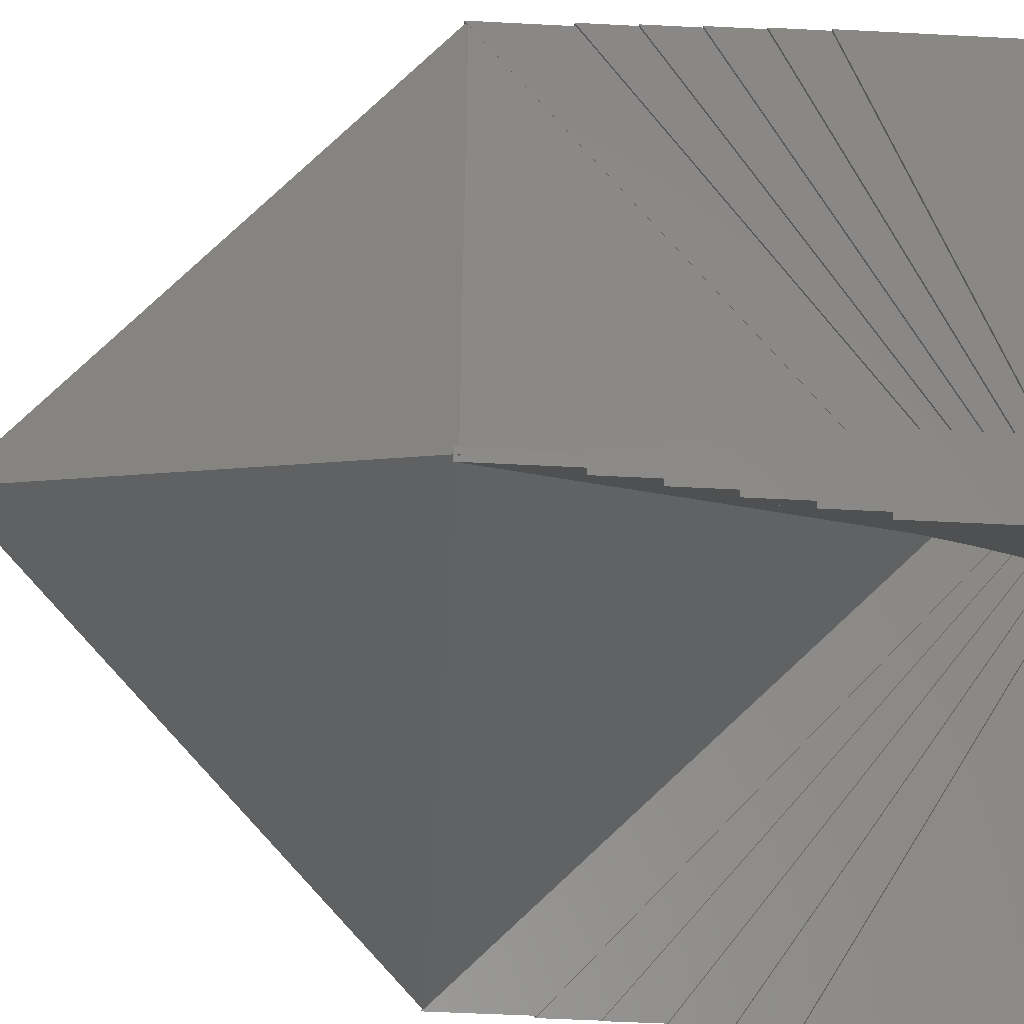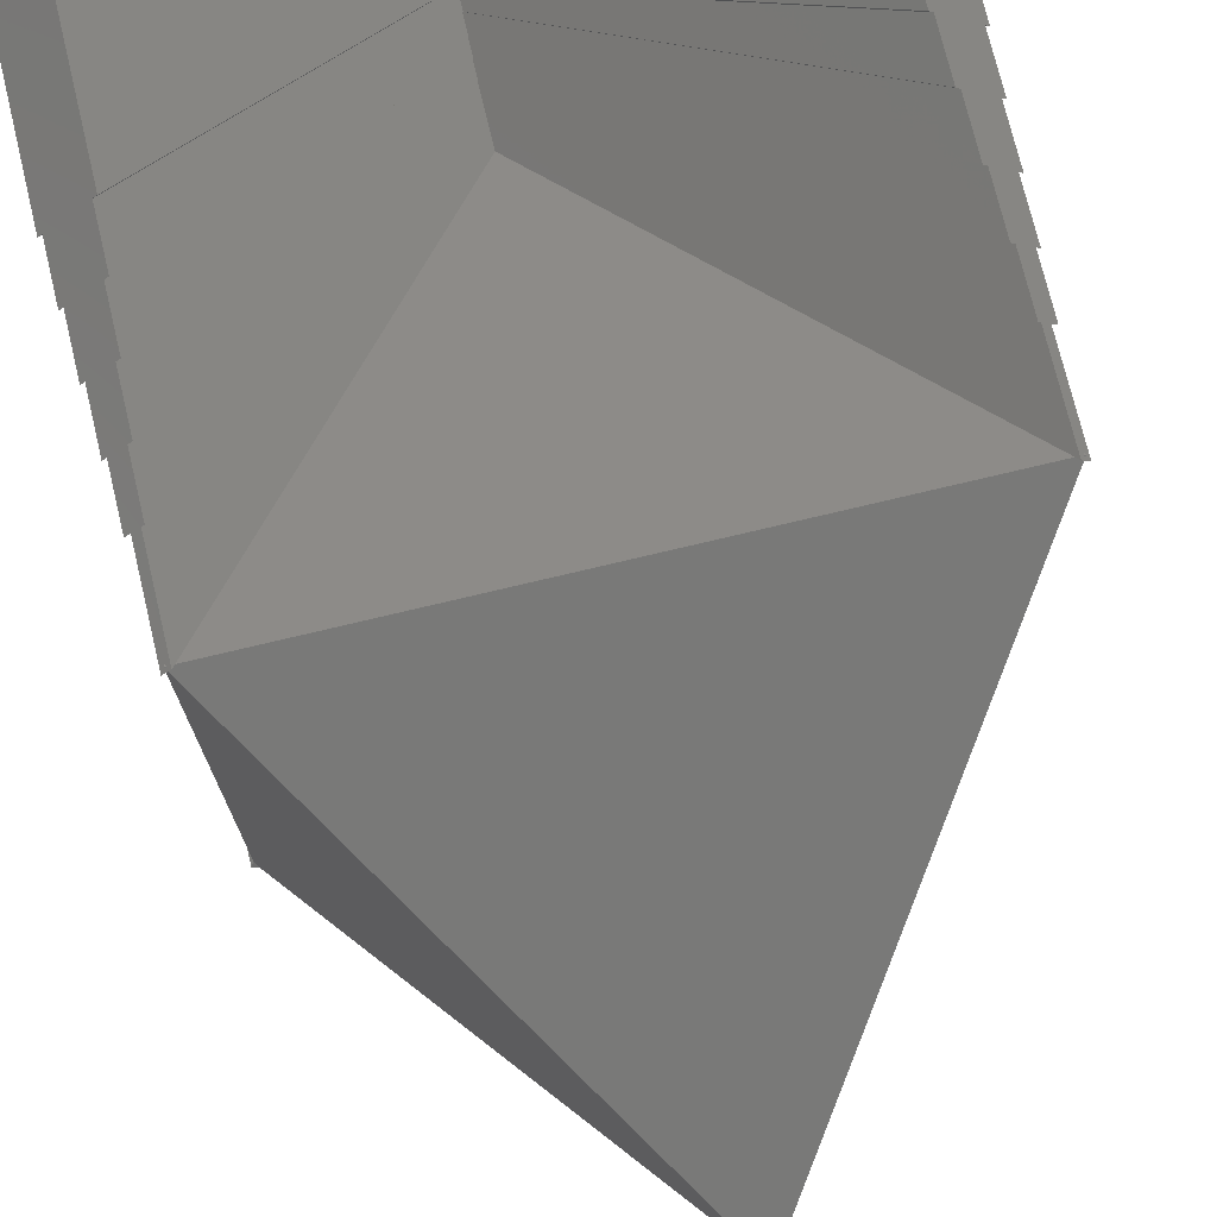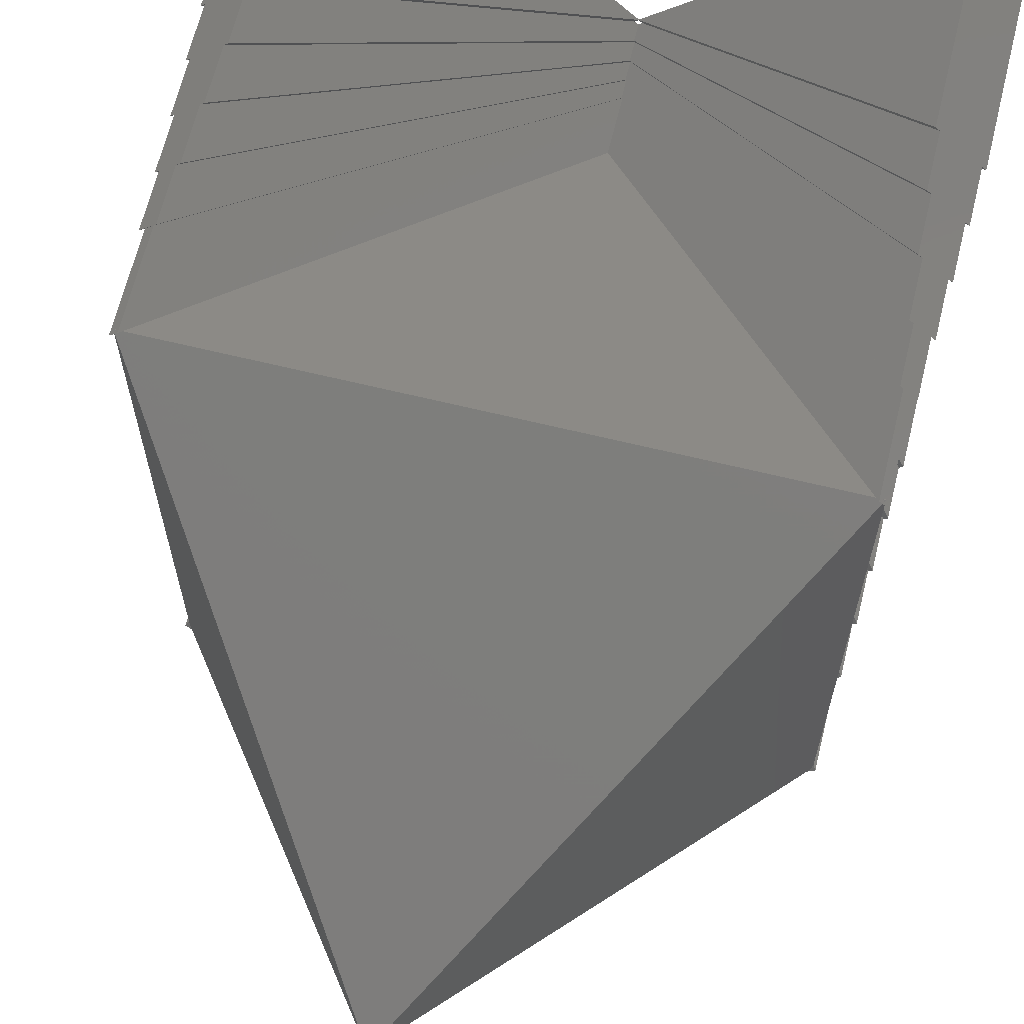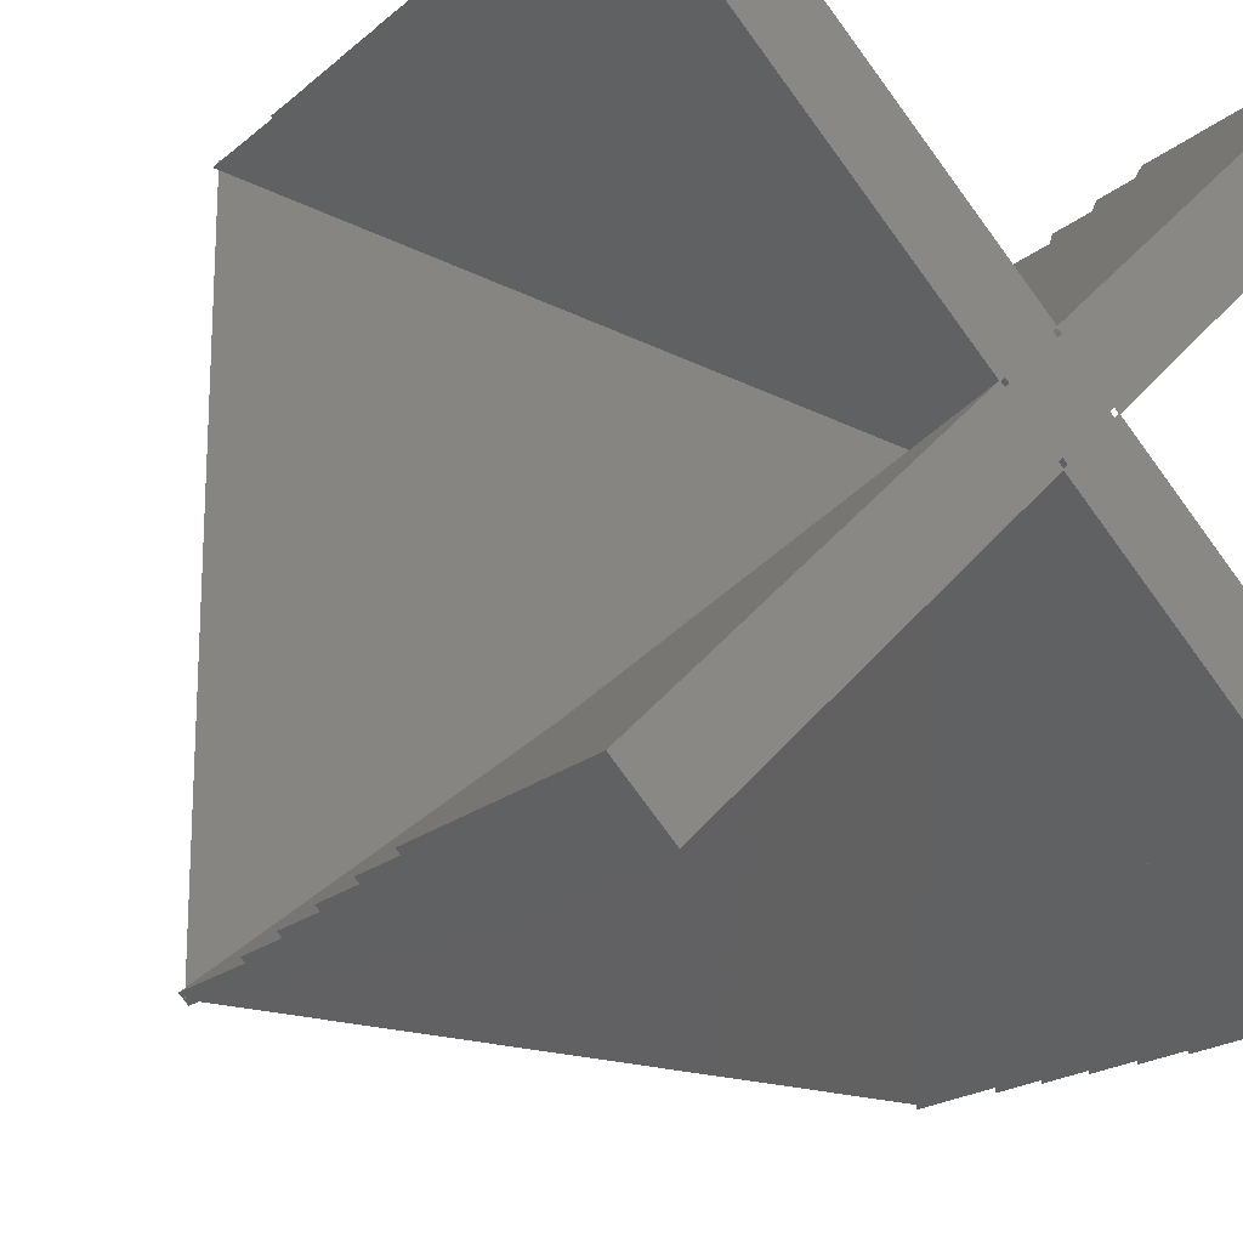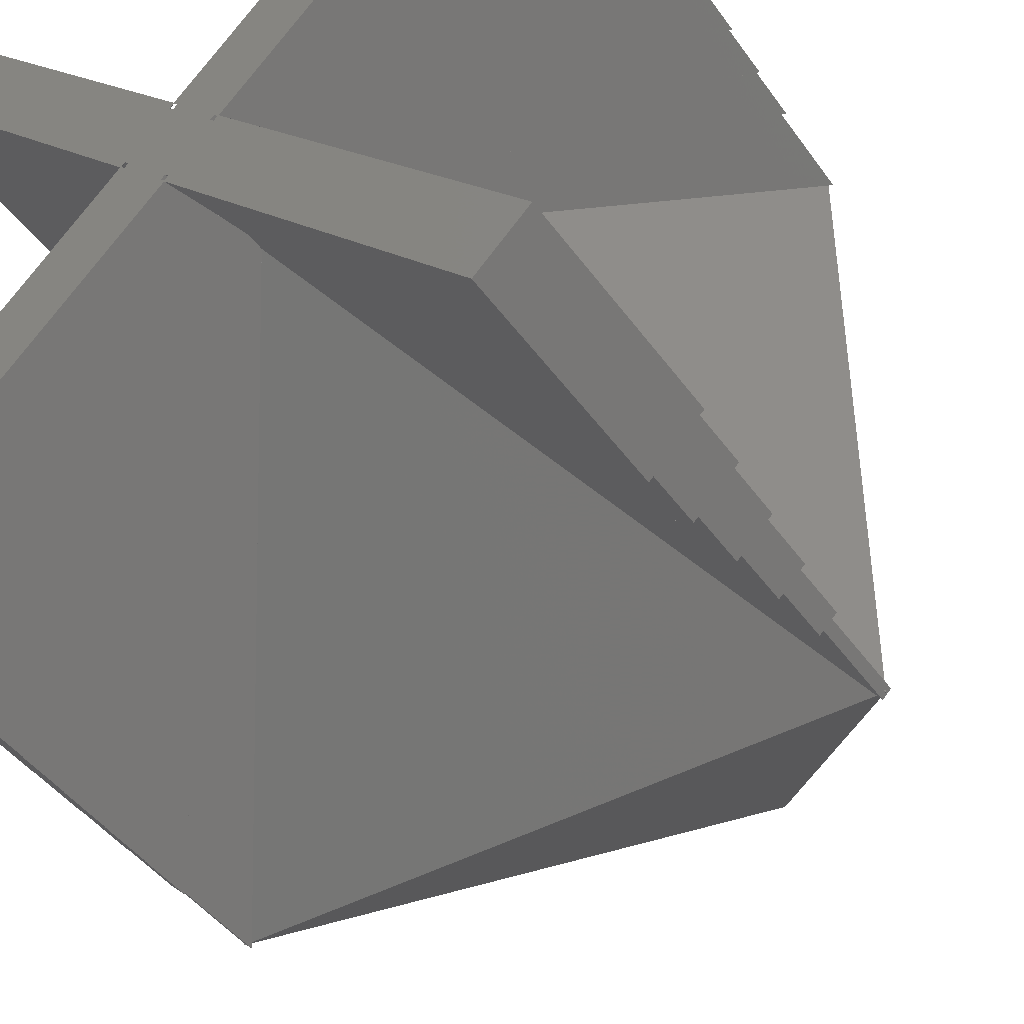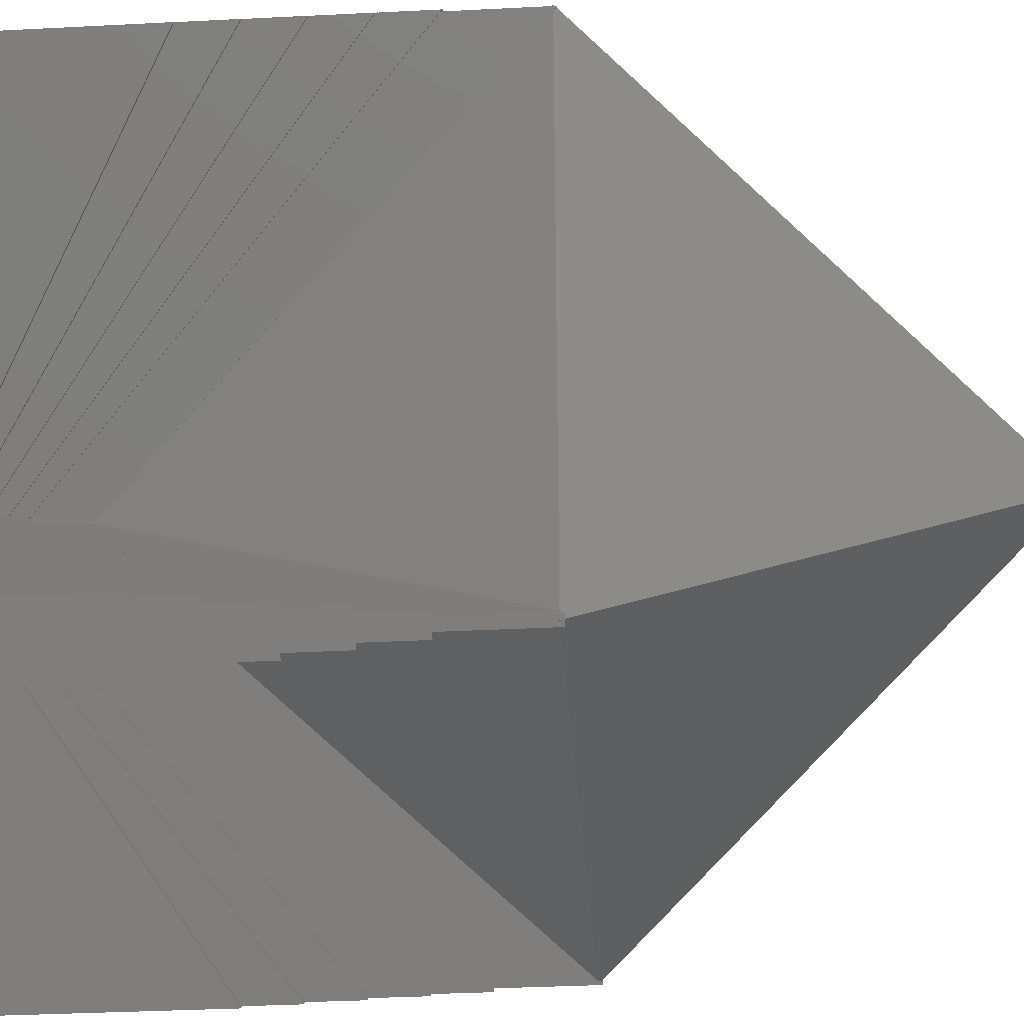
<metadata>
{"format":"stl","ext":"stl","renderer":"f3d","projection":"perspective","resolution":1024,"background":"white","views":[{"elev":-50.3,"azim":86.7,"up":"+Y"},{"elev":74.1,"azim":-13.5,"up":"+Y"},{"elev":65.8,"azim":13.8,"up":"+Y"},{"elev":-19.5,"azim":146.8,"up":"+Y"},{"elev":-43.9,"azim":-147.3,"up":"+Y"},{"elev":-34.3,"azim":-86.0,"up":"+Y"}]}
</metadata>
<code>
# stl→obj: 202 verts, 416 faces
v -8.155 8.155 14.53
v -8.184 8.184 14.57
v -8.127 8.184 14.57
v 8.155 8.155 14.53
v 8.127 8.184 14.57
v 8.184 8.184 14.57
v 0 0.1426 3.202
v -7.978 8.184 14.57
v 7.978 8.184 14.57
v -8.155 -8.155 14.61
v -8.184 -8.184 14.57
v -8.127 -8.184 14.57
v 8.155 -8.155 14.61
v 8.127 -8.184 14.57
v 8.184 -8.184 14.57
v -7.978 -8.184 14.57
v -8.345e-07 -2.24e-05 26.15
v -8.132 -8.132 14.65
v 8.345e-07 -2.24e-05 26.15
v 7.978 -8.184 14.57
v 8.132 -8.132 14.65
v -8.184 -7.978 14.57
v -1.729 1.729 23.7
v -8.184 -1.266 14.57
v -8.184 -8.127 14.57
v -8.184 7.978 14.57
v -8.132 8.132 14.65
v -8.184 1.266 14.57
v -8.184 8.127 14.57
v -8.155 8.155 14.61
v 8.184 -1.266 14.57
v 1.836 -1.68 5.597
v 8.184 1.266 14.57
v 8.184 -7.978 14.57
v 8.155 -8.155 14.53
v 8.184 -8.127 14.57
v 8.184 7.978 14.57
v 0.1426 0 3.202
v 8.184 8.127 14.57
v 1.729 1.729 23.7
v 8.132 8.132 14.65
v 8.155 8.155 14.61
v -1.836 -1.68 5.597
v -0.1426 0 3.202
v -8.155 -8.155 14.53
v 0 -0.1426 3.202
v 0 0.2121 3.251
v 8.049 8.261 12.04
v 0 0.2121 1.637
v 8.049 8.261 14.68
v 8.261 8.049 14.68
v 8.261 8.049 12.04
v 0.2121 0 3.251
v 0.2121 0 1.637
v -8.049 -8.261 12.04
v 0 -0.2121 3.251
v -8.049 -8.261 14.68
v 0 -0.2121 1.637
v -0.2121 0 3.251
v -8.261 8.049 12.04
v -0.2121 0 1.637
v -8.261 8.049 14.68
v -8.049 8.261 12.04
v -8.049 8.261 14.68
v -8.261 -8.049 12.04
v -8.261 -8.049 14.68
v 8.261 -8.049 12.04
v 8.261 -8.049 14.68
v 8.049 -8.261 12.04
v 8.049 -8.261 14.68
v 0 0.4243 1.774
v 7.973 8.397 10.58
v 0 0.4243 1.248
v 7.973 8.397 12.08
v 0.4243 0 1.774
v 8.397 7.973 10.58
v 8.397 7.973 12.08
v 0.4243 0 1.248
v -7.973 -8.397 10.58
v 0 -0.4243 1.774
v -7.973 -8.397 12.08
v 0 -0.4243 1.248
v 7.867 8.503 10.58
v 7.867 8.503 9.08
v 7.761 8.609 9.08
v 7.761 8.609 7.58
v 7.655 8.716 7.58
v 7.655 8.716 6.08
v 7.549 8.822 0
v 7.549 8.822 6.08
v 8.716 7.655 6.08
v 8.609 7.761 7.58
v 8.503 7.867 9.08
v 8.503 7.867 10.58
v 8.609 7.761 9.08
v 8.716 7.655 7.58
v 8.822 7.549 0
v 8.822 7.549 6.08
v 0 0.6364 1.372
v 0 0.6364 0.8335
v 0.6364 0 1.372
v 0.6364 0 0.8335
v -7.867 -8.503 9.08
v 0 -0.6364 1.372
v -7.867 -8.503 10.58
v 0 -0.6364 0.8335
v 0 0.8485 0.9447
v 0 0.8485 0.3929
v 0.8485 0 0.9447
v 0.8485 0 0.3929
v -7.761 -8.609 7.58
v 0 -0.8485 0.9447
v -7.761 -8.609 9.08
v 0 -0.8485 0.3929
v 0 1.061 0.4911
v 0.09168 1.152 0
v 0 1.061 0
v 1.061 0 0.4911
v 1.152 0.09168 0
v 1.061 0 0
v 0 -1.061 0.4911
v -0.09168 -1.152 0
v 0 -1.061 0
v -7.655 -8.716 6.08
v -7.655 -8.716 7.58
v 0 1.273 0.01157
v 0 1.273 0
v 0 1.244 0
v 1.273 0 0.01157
v 1.244 0 0
v 1.273 0 0
v -7.549 -8.822 0
v 0 -1.273 0.01157
v -7.549 -8.822 6.08
v 0 -1.273 0
v -0.4243 0 1.774
v -8.397 7.973 10.58
v -0.4243 0 1.248
v -8.397 7.973 12.08
v -7.973 8.397 10.58
v -7.973 8.397 12.08
v -7.549 8.822 0
v -7.655 8.716 6.08
v -7.549 8.822 6.08
v -7.761 8.609 7.58
v -7.655 8.716 7.58
v -8.716 7.655 6.08
v -7.867 8.503 9.08
v -7.761 8.609 9.08
v -7.867 8.503 10.58
v -8.609 7.761 7.58
v -8.503 7.867 9.08
v -8.822 7.549 0
v -8.822 7.549 6.08
v -8.503 7.867 10.58
v -8.609 7.761 9.08
v -8.716 7.655 7.58
v -0.6364 0 1.372
v -0.6364 0 0.8335
v -0.8485 0 0.9447
v -0.8485 0 0.3929
v -1.061 0 0.4911
v -1.152 0.09168 0
v -1.061 0 0
v -0.09168 1.152 0
v -1.273 0 0.01157
v -1.273 0 0
v -1.244 0 0
v -8.397 -7.973 10.58
v -8.397 -7.973 12.08
v -8.822 -7.549 0
v -8.716 -7.655 6.08
v -8.822 -7.549 6.08
v -8.609 -7.761 7.58
v -8.716 -7.655 7.58
v -8.503 -7.867 9.08
v -8.609 -7.761 9.08
v -8.503 -7.867 10.58
v -1.152 -0.09168 0
v 0 -1.244 0
v 8.397 -7.973 10.58
v 8.397 -7.973 12.08
v 7.973 -8.397 10.58
v 7.973 -8.397 12.08
v 8.503 -7.867 10.58
v 8.503 -7.867 9.08
v 8.609 -7.761 9.08
v 8.609 -7.761 7.58
v 8.716 -7.655 7.58
v 8.716 -7.655 6.08
v 8.822 -7.549 0
v 8.822 -7.549 6.08
v 7.655 -8.716 6.08
v 7.761 -8.609 7.58
v 7.867 -8.503 9.08
v 7.867 -8.503 10.58
v 7.761 -8.609 9.08
v 7.655 -8.716 7.58
v 7.549 -8.822 0
v 7.549 -8.822 6.08
v 1.152 -0.09168 0
v 0.09168 -1.152 0
f 1 2 3
f 4 5 6
f 7 8 9
f 10 11 12
f 13 14 15
f 16 17 18
f 17 16 19
f 20 19 16
f 19 20 21
f 22 23 24
f 23 22 17
f 17 22 18
f 10 25 11
f 26 23 27
f 28 23 26
f 23 28 24
f 2 29 30
f 31 32 33
f 32 31 34
f 15 35 36
f 32 37 33
f 37 32 38
f 39 4 6
f 34 40 19
f 40 34 31
f 34 19 21
f 36 13 15
f 40 37 41
f 40 33 37
f 33 40 31
f 6 42 39
f 43 26 44
f 26 43 28
f 1 29 2
f 43 24 28
f 24 43 22
f 11 25 45
f 11 45 12
f 15 14 35
f 20 16 46
f 40 17 19
f 40 23 17
f 9 40 41
f 40 9 23
f 8 23 9
f 23 8 27
f 2 30 3
f 6 5 42
f 47 48 49
f 48 47 50
f 50 5 48
f 50 42 5
f 42 51 39
f 51 42 50
f 4 48 5
f 52 4 39
f 52 39 51
f 4 52 48
f 51 41 37
f 50 41 51
f 50 9 41
f 47 9 50
f 9 47 7
f 37 53 51
f 53 37 38
f 53 52 51
f 52 53 54
f 55 56 57
f 56 55 58
f 59 60 61
f 60 59 62
f 63 3 64
f 63 1 3
f 60 1 63
f 1 60 29
f 30 64 3
f 30 62 64
f 29 62 30
f 62 29 60
f 47 8 7
f 64 8 47
f 64 27 8
f 27 62 26
f 62 27 64
f 26 59 44
f 59 26 62
f 47 63 64
f 63 47 49
f 65 59 61
f 59 65 66
f 65 25 66
f 65 45 25
f 55 45 65
f 45 55 12
f 10 66 25
f 10 57 66
f 12 57 10
f 57 12 55
f 59 43 44
f 66 43 59
f 43 66 22
f 16 56 46
f 16 57 56
f 18 57 16
f 18 66 57
f 66 18 22
f 67 53 68
f 53 67 54
f 69 56 58
f 56 69 70
f 68 36 67
f 68 13 36
f 13 70 14
f 70 13 68
f 35 67 36
f 69 35 14
f 69 14 70
f 35 69 67
f 68 32 34
f 53 32 68
f 32 53 38
f 21 68 34
f 21 70 68
f 20 70 21
f 56 20 46
f 20 56 70
f 71 72 73
f 72 71 74
f 75 76 77
f 76 75 78
f 79 80 81
f 80 79 82
f 74 77 72
f 83 72 84
f 85 84 86
f 87 86 88
f 88 89 90
f 91 88 86
f 92 86 84
f 93 84 72
f 76 72 77
f 93 72 76
f 93 76 94
f 84 93 92
f 92 93 95
f 86 92 91
f 91 92 96
f 88 91 89
f 97 91 98
f 91 97 89
f 77 48 52
f 74 48 77
f 71 48 74
f 48 71 49
f 52 75 77
f 75 52 54
f 99 84 100
f 84 99 83
f 99 72 83
f 72 99 73
f 76 101 94
f 101 76 78
f 101 93 94
f 93 101 102
f 103 104 105
f 104 103 106
f 107 86 108
f 86 107 85
f 107 84 85
f 84 107 100
f 93 109 95
f 109 93 102
f 109 92 95
f 92 109 110
f 111 112 113
f 112 111 114
f 115 88 116
f 115 116 117
f 88 115 87
f 115 86 87
f 86 115 108
f 92 118 96
f 118 92 110
f 118 91 96
f 91 118 119
f 119 118 120
f 121 122 123
f 124 121 125
f 121 124 122
f 126 89 127
f 89 126 90
f 126 88 90
f 88 126 116
f 116 126 128
f 91 129 98
f 119 129 91
f 129 119 130
f 129 97 98
f 97 129 131
f 132 133 134
f 133 132 135
f 136 137 138
f 137 136 139
f 71 140 141
f 140 71 73
f 142 143 144
f 143 145 146
f 147 143 142
f 145 148 149
f 143 147 145
f 148 140 150
f 151 145 147
f 140 137 141
f 152 148 151
f 140 152 137
f 148 152 140
f 145 151 148
f 153 147 142
f 147 153 154
f 141 137 139
f 137 152 155
f 152 151 156
f 151 147 157
f 63 71 141
f 71 63 49
f 141 60 63
f 60 141 139
f 60 136 61
f 136 60 139
f 158 152 159
f 152 158 155
f 137 158 138
f 158 137 155
f 140 99 150
f 99 140 73
f 99 148 150
f 148 99 100
f 160 151 161
f 151 160 156
f 152 160 159
f 160 152 156
f 148 107 149
f 107 148 100
f 107 145 149
f 145 107 108
f 162 147 163
f 162 163 164
f 147 162 157
f 151 162 161
f 162 151 157
f 145 115 146
f 115 145 108
f 115 143 146
f 143 115 165
f 165 115 117
f 166 153 167
f 153 166 154
f 163 166 168
f 147 166 163
f 166 147 154
f 126 165 128
f 143 126 144
f 126 143 165
f 126 142 144
f 142 126 127
f 169 136 138
f 136 169 170
f 171 172 173
f 172 174 175
f 124 172 171
f 174 176 177
f 172 124 174
f 176 169 178
f 111 174 124
f 169 79 170
f 103 176 111
f 169 103 79
f 176 103 169
f 174 111 176
f 132 124 171
f 124 132 134
f 170 79 81
f 79 103 105
f 103 111 113
f 111 124 125
f 136 65 61
f 65 136 170
f 55 80 58
f 80 55 81
f 65 81 55
f 81 65 170
f 79 104 82
f 104 79 105
f 158 169 138
f 169 158 178
f 176 158 159
f 158 176 178
f 103 112 106
f 112 103 113
f 160 176 159
f 176 160 177
f 174 160 161
f 160 174 177
f 111 121 114
f 121 111 125
f 162 174 161
f 174 162 175
f 179 162 164
f 172 162 179
f 162 172 175
f 122 133 180
f 124 133 122
f 133 124 134
f 166 179 168
f 166 172 179
f 172 166 173
f 171 166 167
f 166 171 173
f 181 75 182
f 75 181 78
f 183 80 82
f 80 183 184
f 182 184 181
f 185 181 186
f 187 186 188
f 189 188 190
f 190 191 192
f 193 190 188
f 194 188 186
f 195 186 181
f 183 181 184
f 195 181 183
f 195 183 196
f 186 195 194
f 194 195 197
f 188 194 193
f 193 194 198
f 190 193 191
f 199 193 200
f 193 199 191
f 75 67 182
f 67 75 54
f 69 182 67
f 69 184 182
f 80 69 58
f 69 80 184
f 186 101 185
f 101 186 102
f 101 181 185
f 181 101 78
f 104 183 82
f 183 104 196
f 195 104 106
f 104 195 196
f 188 109 187
f 109 188 110
f 109 186 187
f 186 109 102
f 112 195 106
f 195 112 197
f 194 112 114
f 112 194 197
f 118 201 120
f 190 118 189
f 118 190 201
f 118 188 189
f 188 118 110
f 121 194 114
f 194 121 198
f 202 121 123
f 193 121 202
f 121 193 198
f 191 129 192
f 129 191 131
f 129 190 192
f 201 129 130
f 129 201 190
f 133 193 202
f 133 202 180
f 193 133 200
f 199 133 135
f 133 199 200
f 117 120 123
f 120 117 116
f 164 123 122
f 123 164 117
f 201 191 199
f 191 201 131
f 131 201 130
f 202 201 199
f 201 202 120
f 135 202 199
f 135 180 202
f 135 122 180
f 117 164 165
f 132 122 135
f 122 179 164
f 122 132 179
f 179 167 168
f 171 179 132
f 179 171 167
f 119 97 131
f 119 131 130
f 97 119 89
f 116 119 120
f 123 120 202
f 119 116 89
f 127 116 128
f 116 127 89
f 165 127 128
f 163 165 164
f 142 165 163
f 167 163 168
f 153 163 167
f 165 142 127
f 163 153 142

</code>
